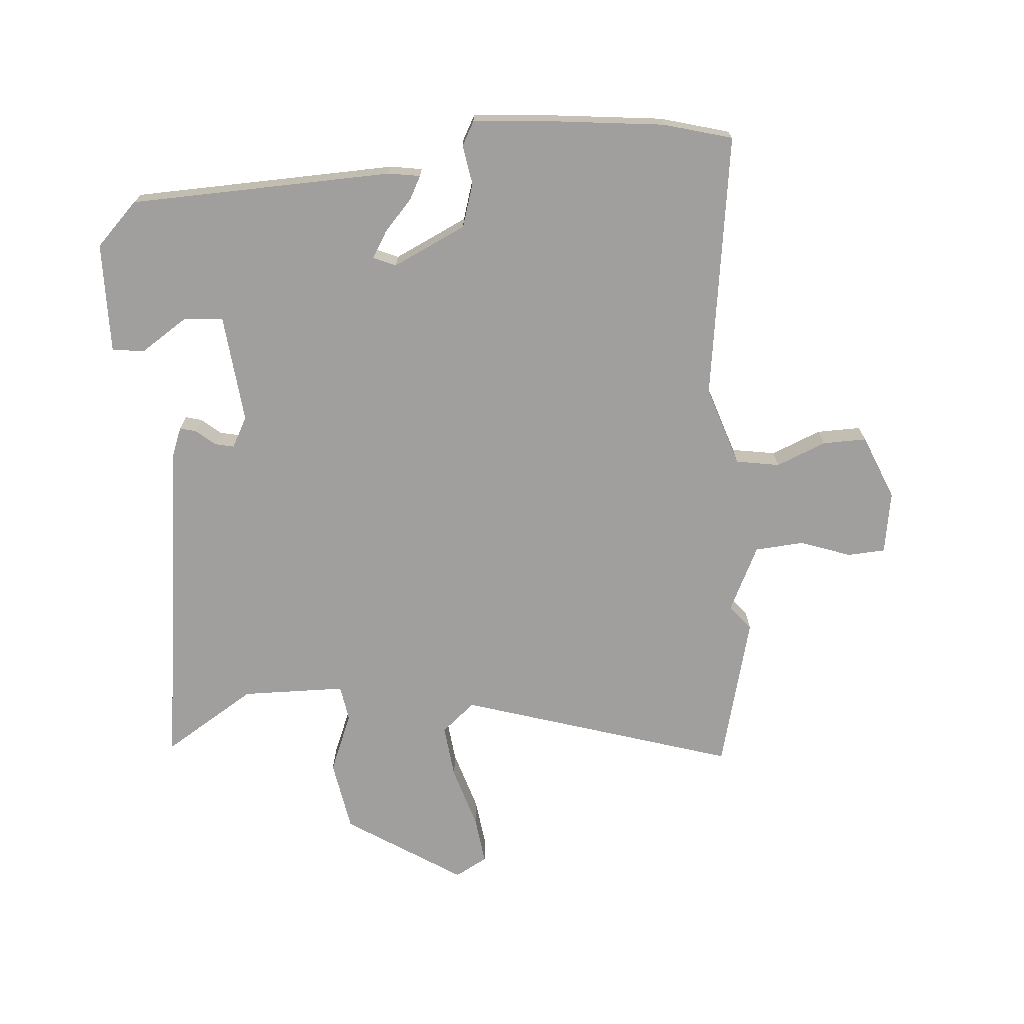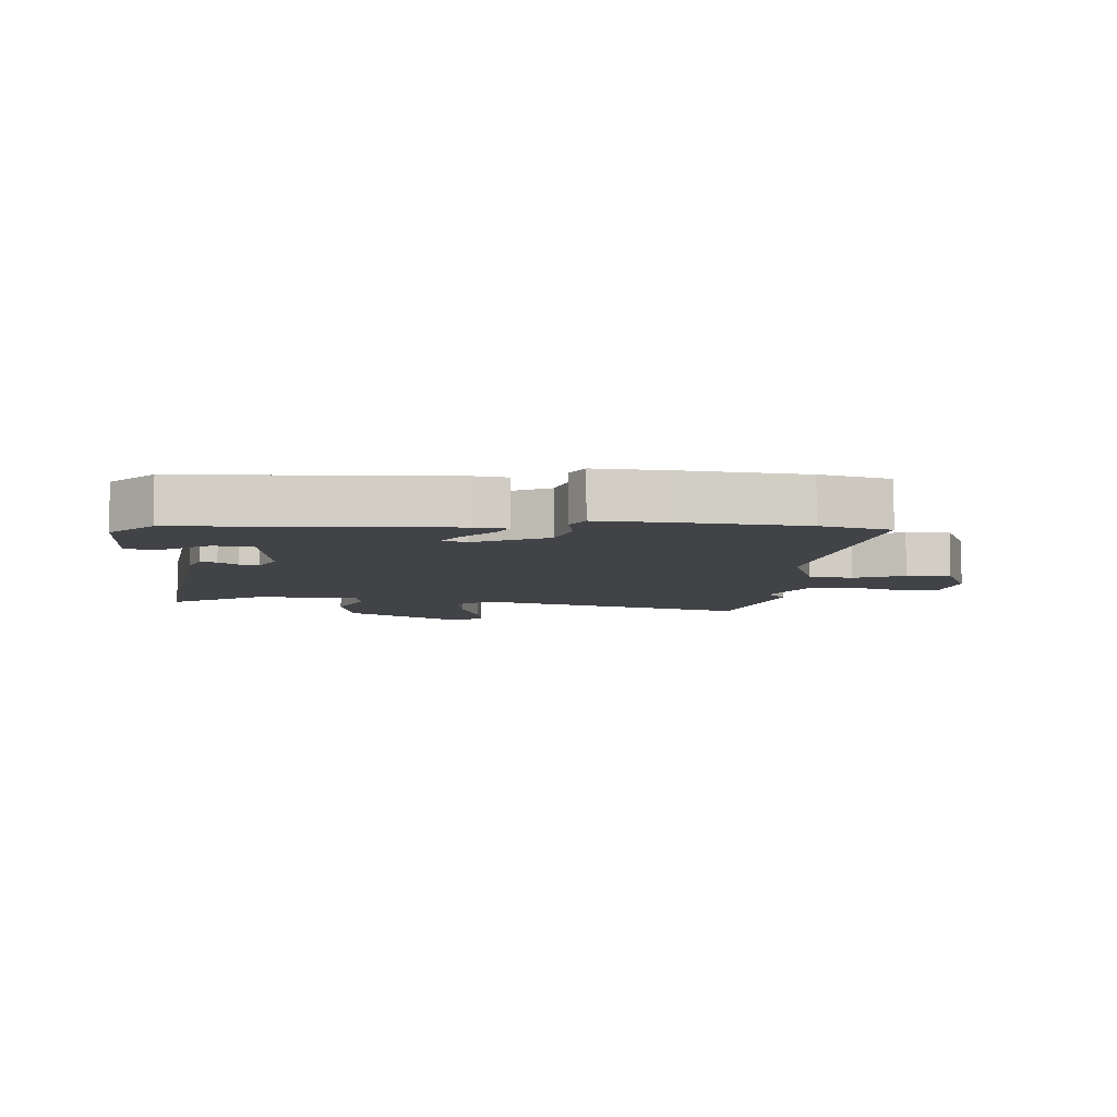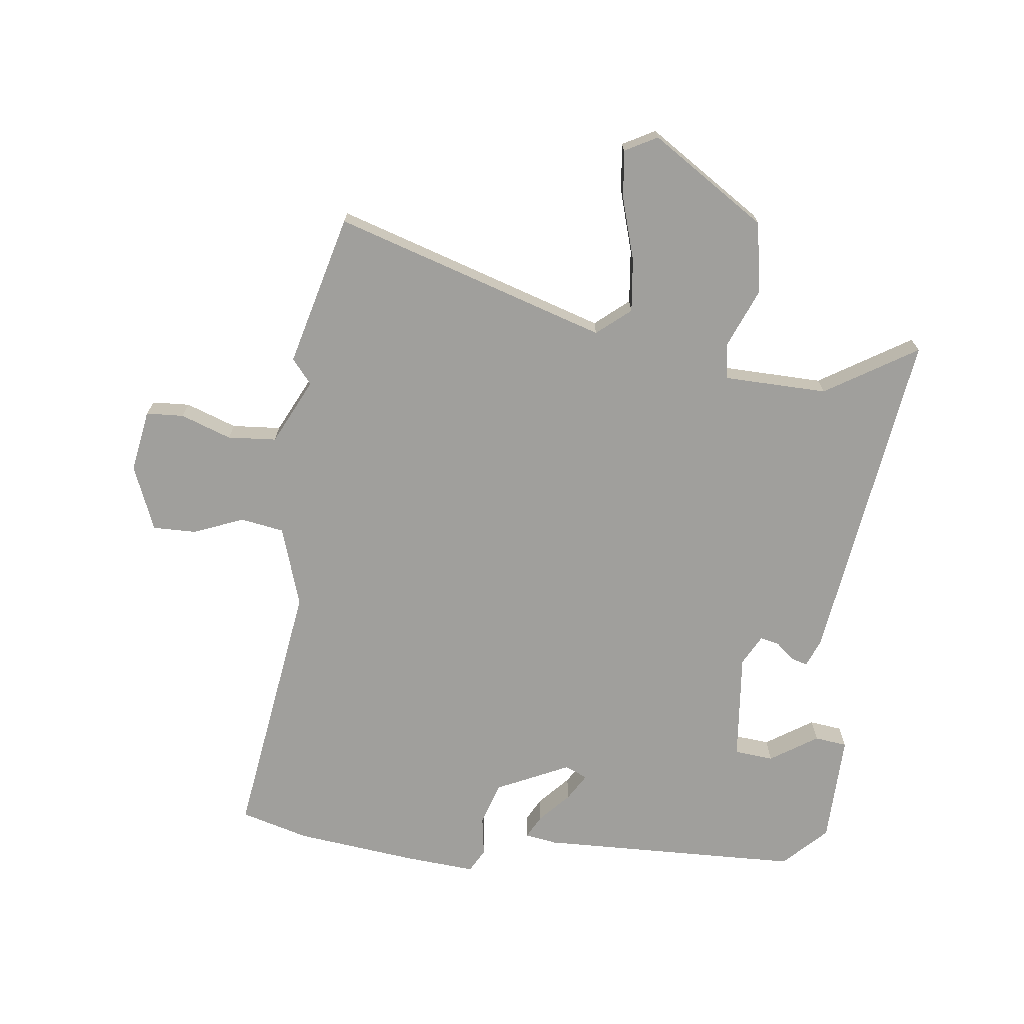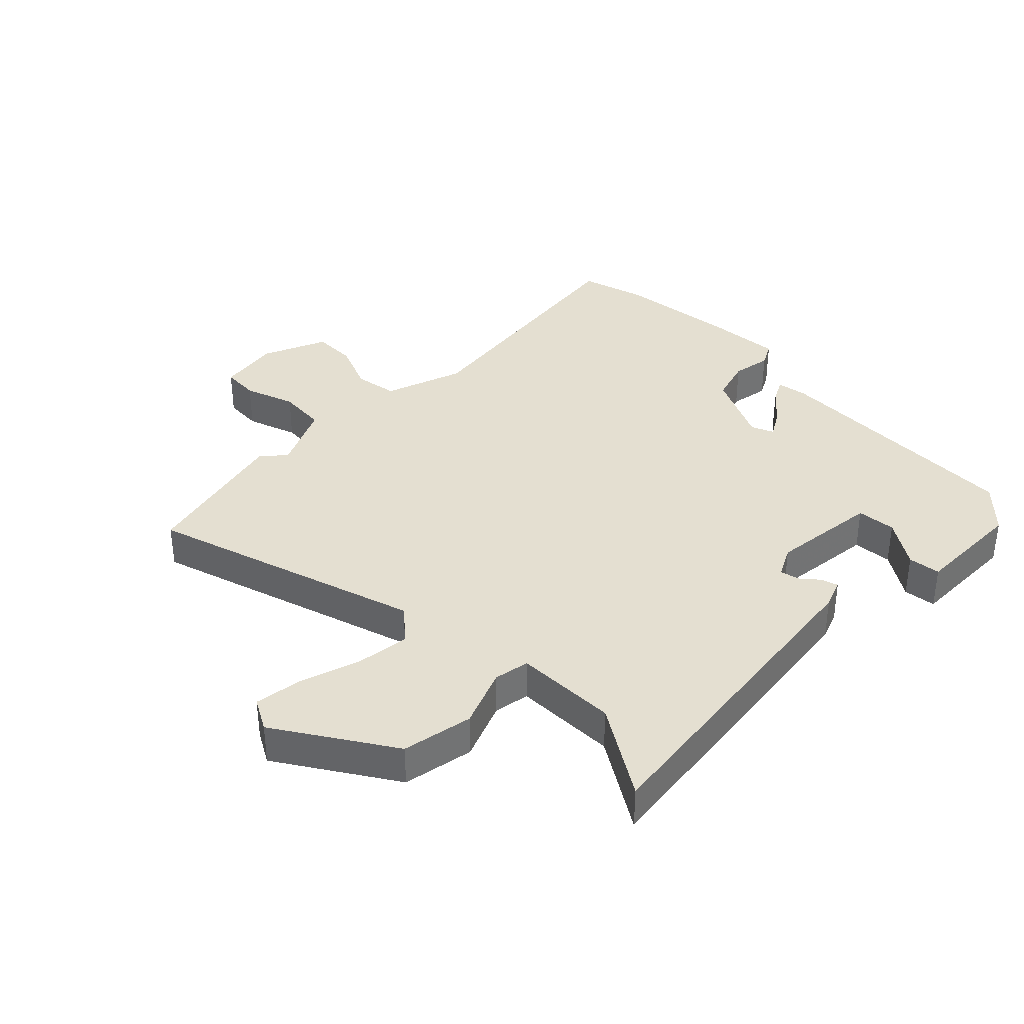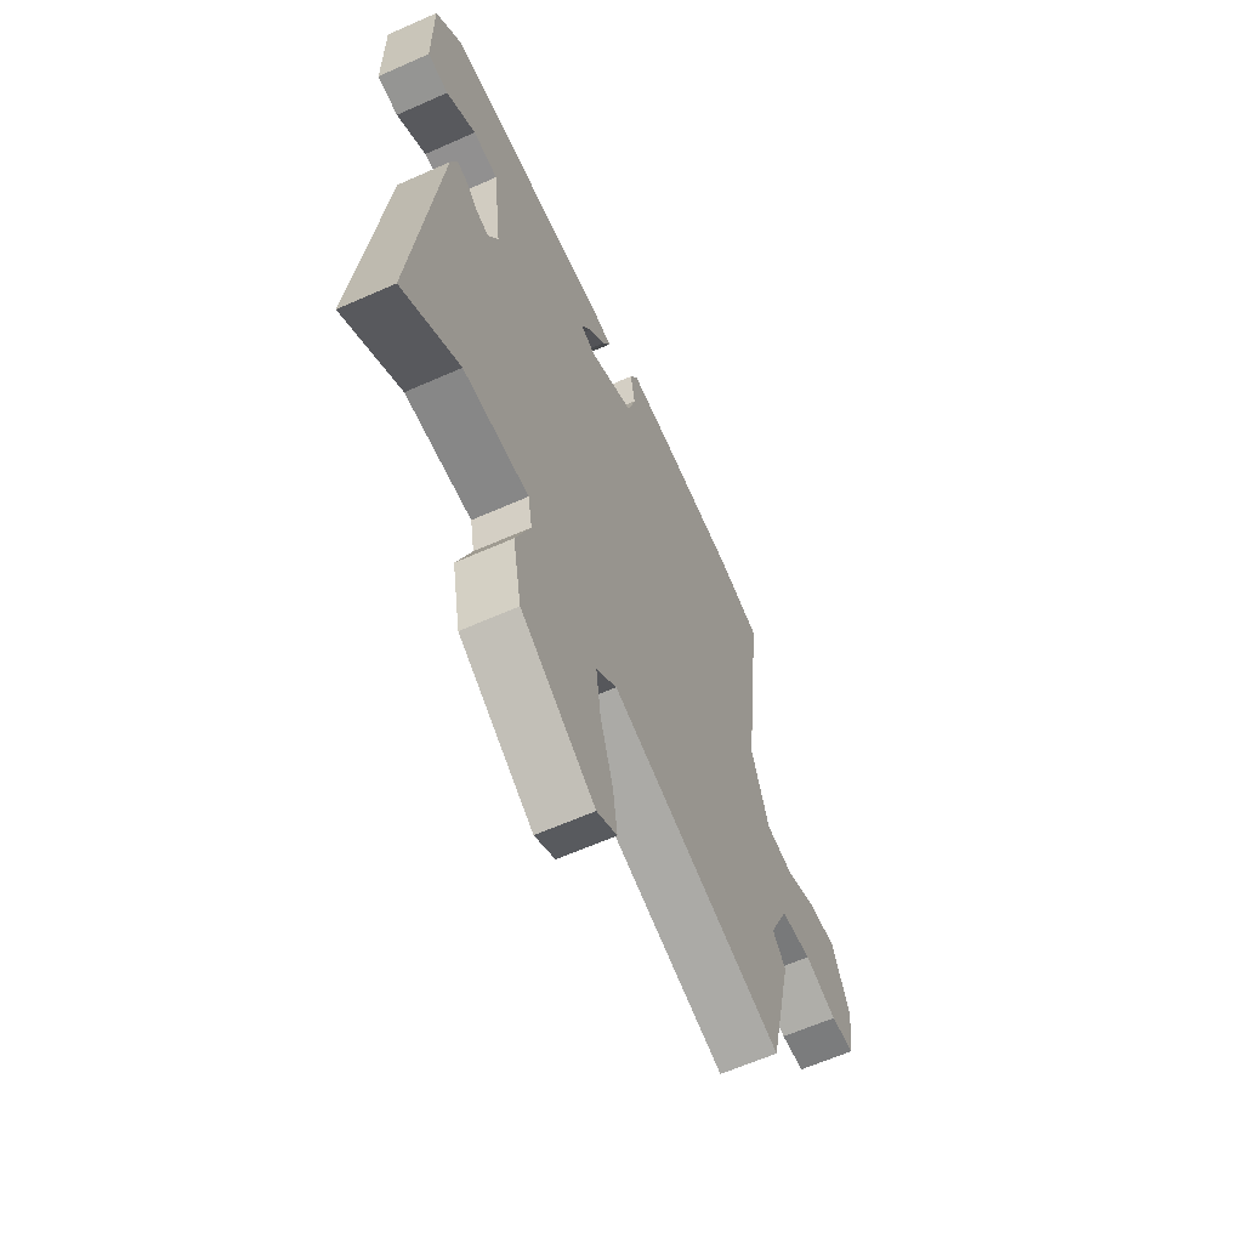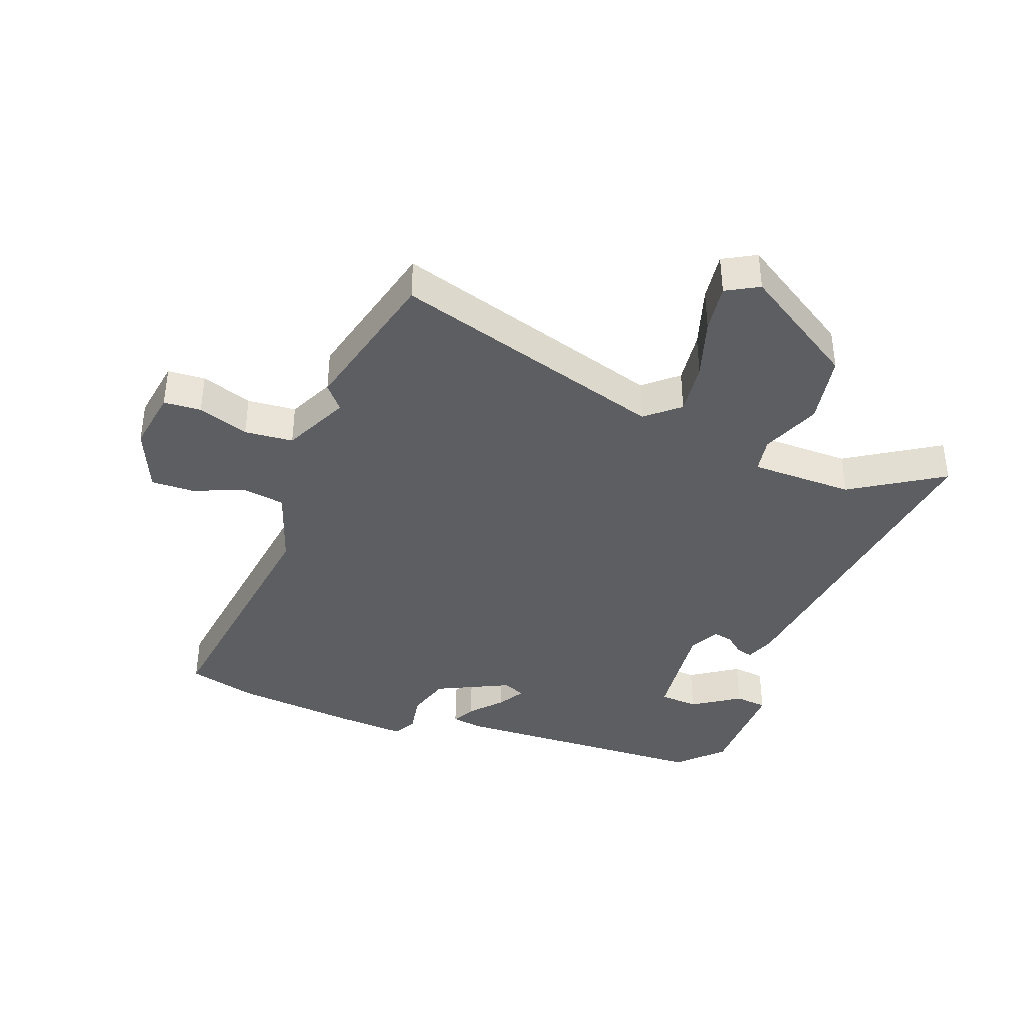
<metadata>
{"format":"obj","ext":"obj","renderer":"f3d","projection":"perspective","resolution":1024,"background":"white","views":[{"elev":-71.4,"azim":3.2,"up":"+Y"},{"elev":-7.0,"azim":-5.1,"up":"+Y"},{"elev":-71.2,"azim":171.5,"up":"+Y"},{"elev":36.8,"azim":-136.1,"up":"+Y"},{"elev":-62.7,"azim":-65.8,"up":"+Z"},{"elev":-39.0,"azim":158.5,"up":"+Y"}]}
</metadata>
<code>
v 0.529 0.07 -0.375
v 0.472 0.07 -0.624
v 0.025 0.07 -0.497
v -0.028 0.07 -0.544
v -0.016 0.07 -0.631
v 0.017 0.07 -0.73
v 0.029 0.07 -0.809
v -0.023 0.07 -0.839
v -0.213 0.07 -0.723
v -0.236 0.07 -0.607
v -0.199 0.07 -0.51
v -0.21 0.07 -0.452
v -0.378 0.07 -0.453
v -0.524 0.07 -0.549
v -0.463 0.07 0.003
v -0.446 0.07 0.05
v -0.419 0.07 0.043
v -0.388 0.07 0.018
v -0.357 0.07 0.012
v -0.332 0.07 0.062
v -0.354 0.07 0.238
v -0.418 0.07 0.242
v -0.493 0.07 0.19
v -0.546 0.07 0.195
v -0.547 0.07 0.375
v -0.481 0.07 0.445
v -0.054 0.07 0.469
v -0.002 0.07 0.462
v -0.021 0.07 0.424
v -0.065 0.07 0.373
v -0.09 0.07 0.329
v -0.053 0.07 0.314
v 0.064 0.07 0.373
v 0.084 0.07 0.444
v 0.072 0.07 0.508
v 0.092 0.07 0.547
v 0.209 0.07 0.541
v 0.405 0.07 0.524
v 0.517 0.07 0.496
v 0.467 0.07 0.065
v 0.513 0.07 -0.064
v 0.584 0.07 -0.074
v 0.664 0.07 -0.039
v 0.735 0.07 -0.036
v 0.781 0.07 -0.14
v 0.767 0.07 -0.242
v 0.706 0.07 -0.247
v 0.623 0.07 -0.22
v 0.544 0.07 -0.228
v 0.495 0.07 -0.336
v 0.529 0 -0.375
v 0.472 0 -0.624
v 0.025 0 -0.497
v -0.028 0 -0.544
v -0.016 0 -0.631
v 0.017 0 -0.73
v 0.029 0 -0.809
v -0.023 0 -0.839
v -0.213 0 -0.723
v -0.236 0 -0.607
v -0.199 0 -0.51
v -0.21 0 -0.452
v -0.378 0 -0.453
v -0.524 0 -0.549
v -0.463 0 0.003
v -0.446 0 0.05
v -0.419 0 0.043
v -0.388 0 0.018
v -0.357 0 0.012
v -0.332 0 0.062
v -0.354 0 0.238
v -0.418 0 0.242
v -0.493 0 0.19
v -0.546 0 0.195
v -0.547 0 0.375
v -0.481 0 0.445
v -0.054 0 0.469
v -0.002 0 0.462
v -0.021 0 0.424
v -0.065 0 0.373
v -0.09 0 0.329
v -0.053 0 0.314
v 0.064 0 0.373
v 0.084 0 0.444
v 0.072 0 0.508
v 0.092 0 0.547
v 0.209 0 0.541
v 0.405 0 0.524
v 0.517 0 0.496
v 0.467 0 0.065
v 0.513 0 -0.064
v 0.584 0 -0.074
v 0.664 0 -0.039
v 0.735 0 -0.036
v 0.781 0 -0.14
v 0.767 0 -0.242
v 0.706 0 -0.247
v 0.623 0 -0.22
v 0.544 0 -0.228
v 0.495 0 -0.336
f 46 47 48
f 45 46 48
f 44 45 48
f 43 44 48
f 42 43 48
f 41 42 48 49
f 40 41 49 50
f 38 39 40
f 37 38 40
f 36 37 40
f 35 36 40
f 34 35 40
f 33 34 40 50
f 28 29 30
f 27 28 30
f 26 27 30
f 25 26 30
f 24 25 30
f 22 23 24
f 16 17 18
f 15 16 18
f 14 15 18
f 13 14 18
f 12 13 18 19
f 9 10 11
f 8 9 11
f 7 8 11
f 6 7 11
f 5 6 11
f 4 5 11 12
f 12 19 20
f 4 12 20
f 3 4 20
f 3 20 21
f 2 3 21
f 1 2 21
f 50 1 21
f 32 33 50
f 31 32 50 21
f 30 31 21 22
f 22 24 30
f 98 97 96
f 98 96 95
f 98 95 94
f 98 94 93
f 98 93 92
f 99 98 92 91
f 100 99 91 90
f 90 89 88
f 90 88 87
f 90 87 86
f 90 86 85
f 90 85 84
f 100 90 84 83
f 80 79 78
f 80 78 77
f 80 77 76
f 80 76 75
f 80 75 74
f 74 73 72
f 68 67 66
f 68 66 65
f 68 65 64
f 68 64 63
f 69 68 63 62
f 61 60 59
f 61 59 58
f 61 58 57
f 61 57 56
f 61 56 55
f 62 61 55 54
f 70 69 62
f 70 62 54
f 70 54 53
f 71 70 53
f 71 53 52
f 71 52 51
f 71 51 100
f 100 83 82
f 71 100 82 81
f 72 71 81 80
f 80 74 72
f 1 51 52 2
f 2 52 53 3
f 3 53 54 4
f 4 54 55 5
f 5 55 56 6
f 6 56 57 7
f 7 57 58 8
f 8 58 59 9
f 9 59 60 10
f 10 60 61 11
f 11 61 62 12
f 12 62 63 13
f 13 63 64 14
f 14 64 65 15
f 15 65 66 16
f 16 66 67 17
f 17 67 68 18
f 18 68 69 19
f 19 69 70 20
f 20 70 71 21
f 21 71 72 22
f 22 72 73 23
f 23 73 74 24
f 24 74 75 25
f 25 75 76 26
f 26 76 77 27
f 27 77 78 28
f 28 78 79 29
f 29 79 80 30
f 30 80 81 31
f 31 81 82 32
f 32 82 83 33
f 33 83 84 34
f 34 84 85 35
f 35 85 86 36
f 36 86 87 37
f 37 87 88 38
f 38 88 89 39
f 39 89 90 40
f 40 90 91 41
f 41 91 92 42
f 42 92 93 43
f 43 93 94 44
f 44 94 95 45
f 45 95 96 46
f 46 96 97 47
f 47 97 98 48
f 48 98 99 49
f 49 99 100 50
f 50 100 51 1

</code>
